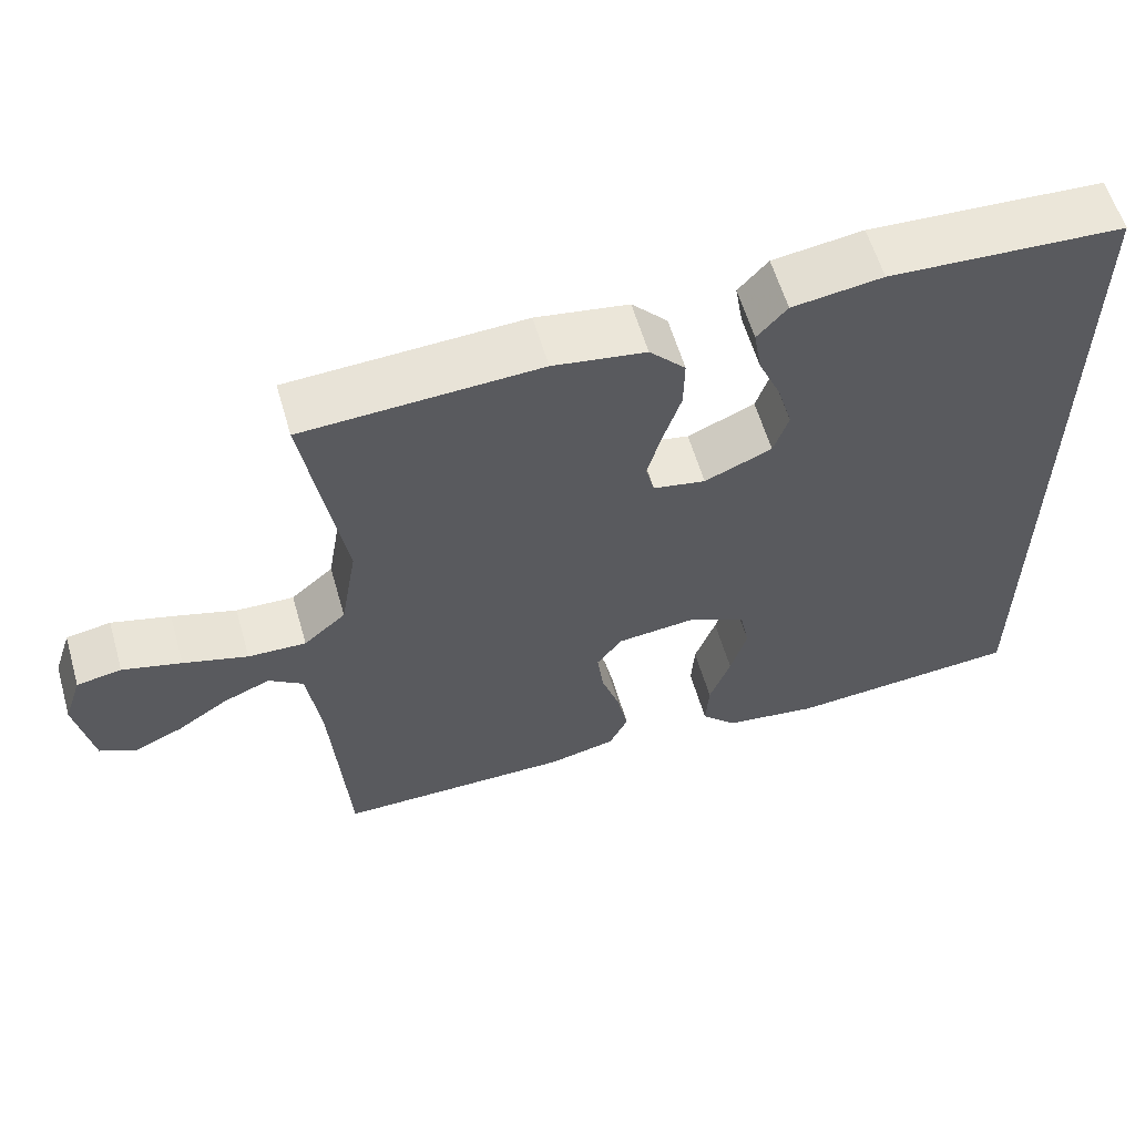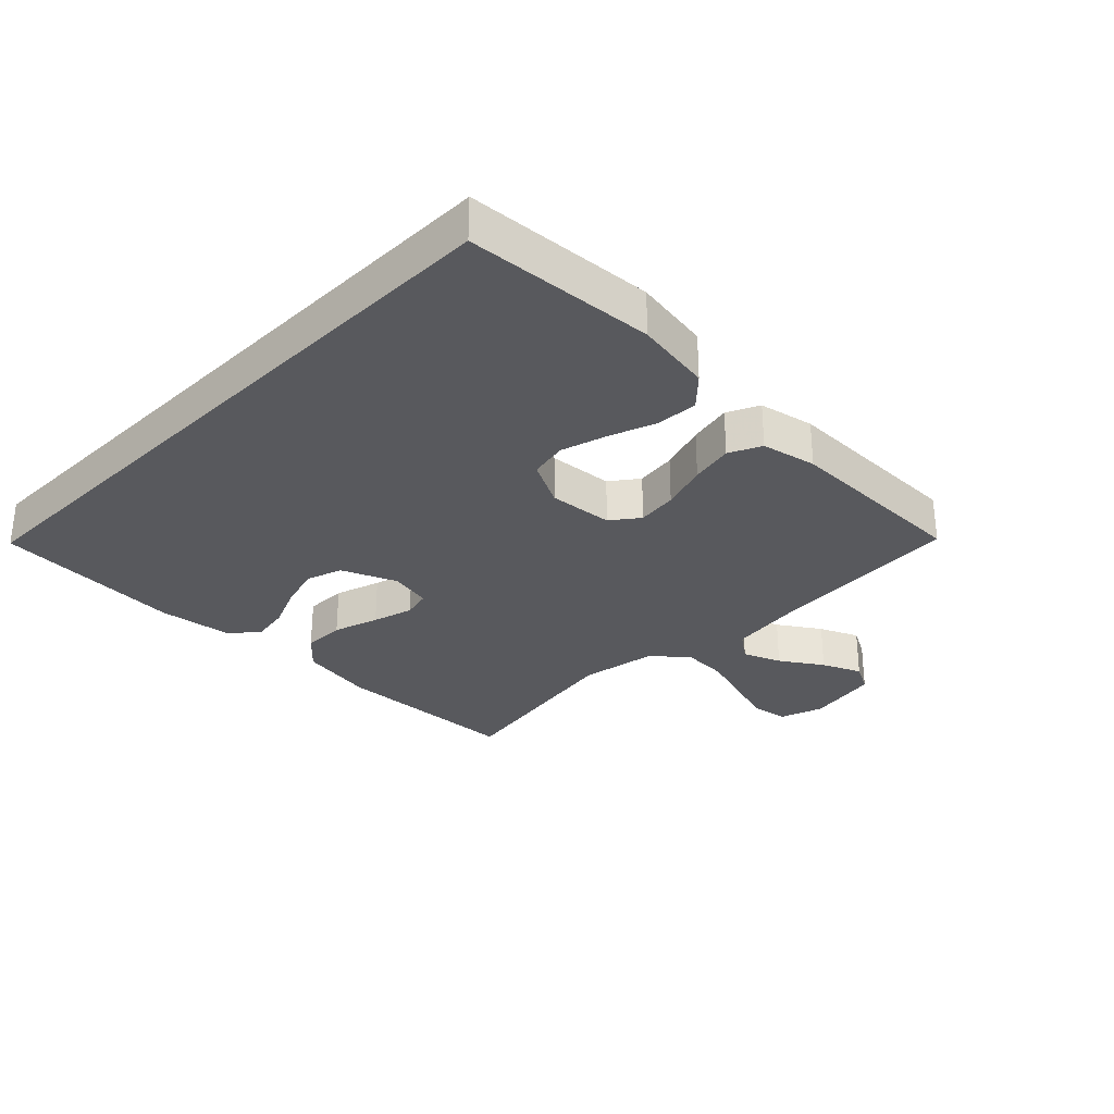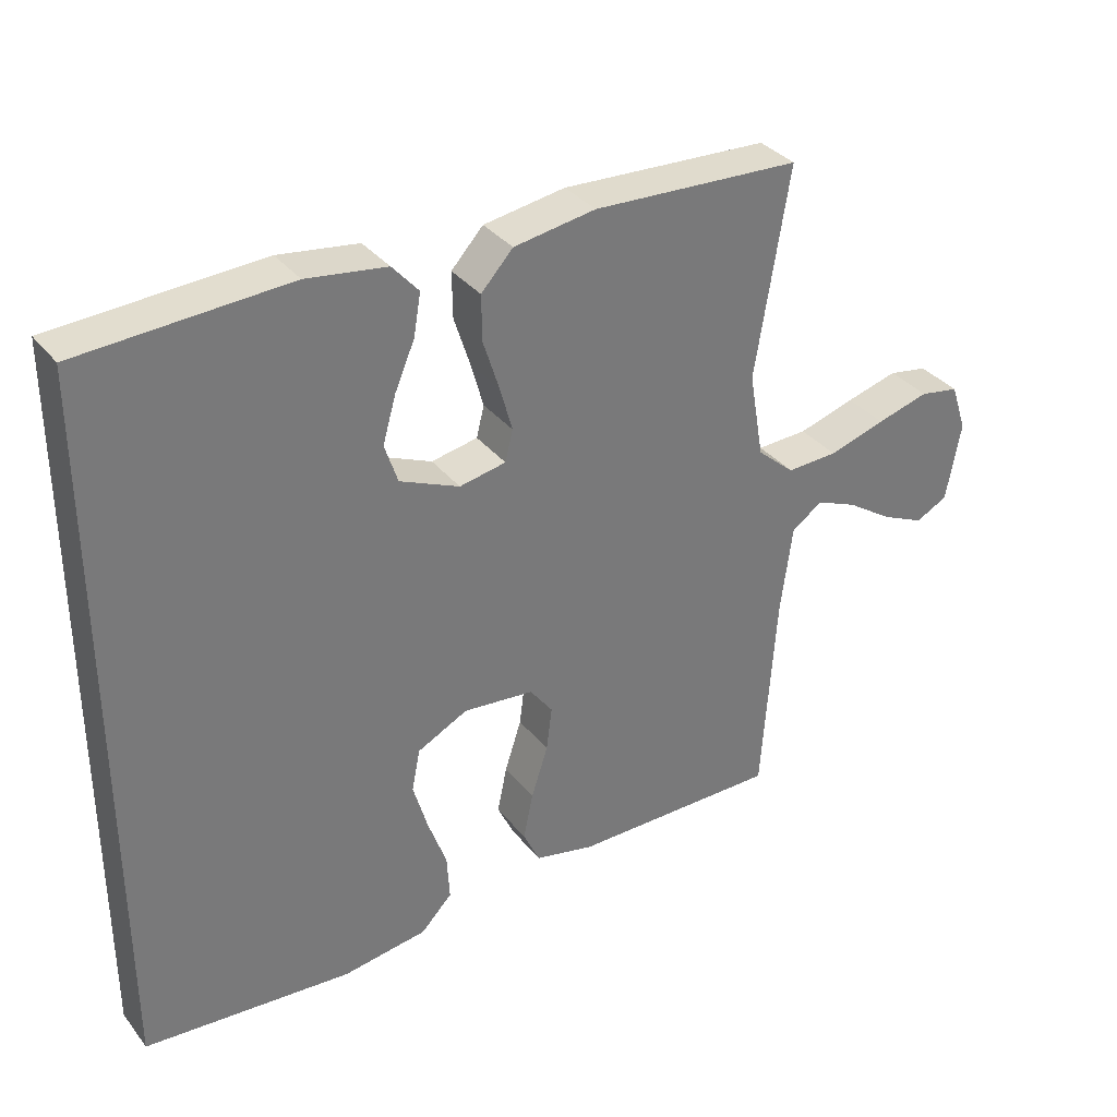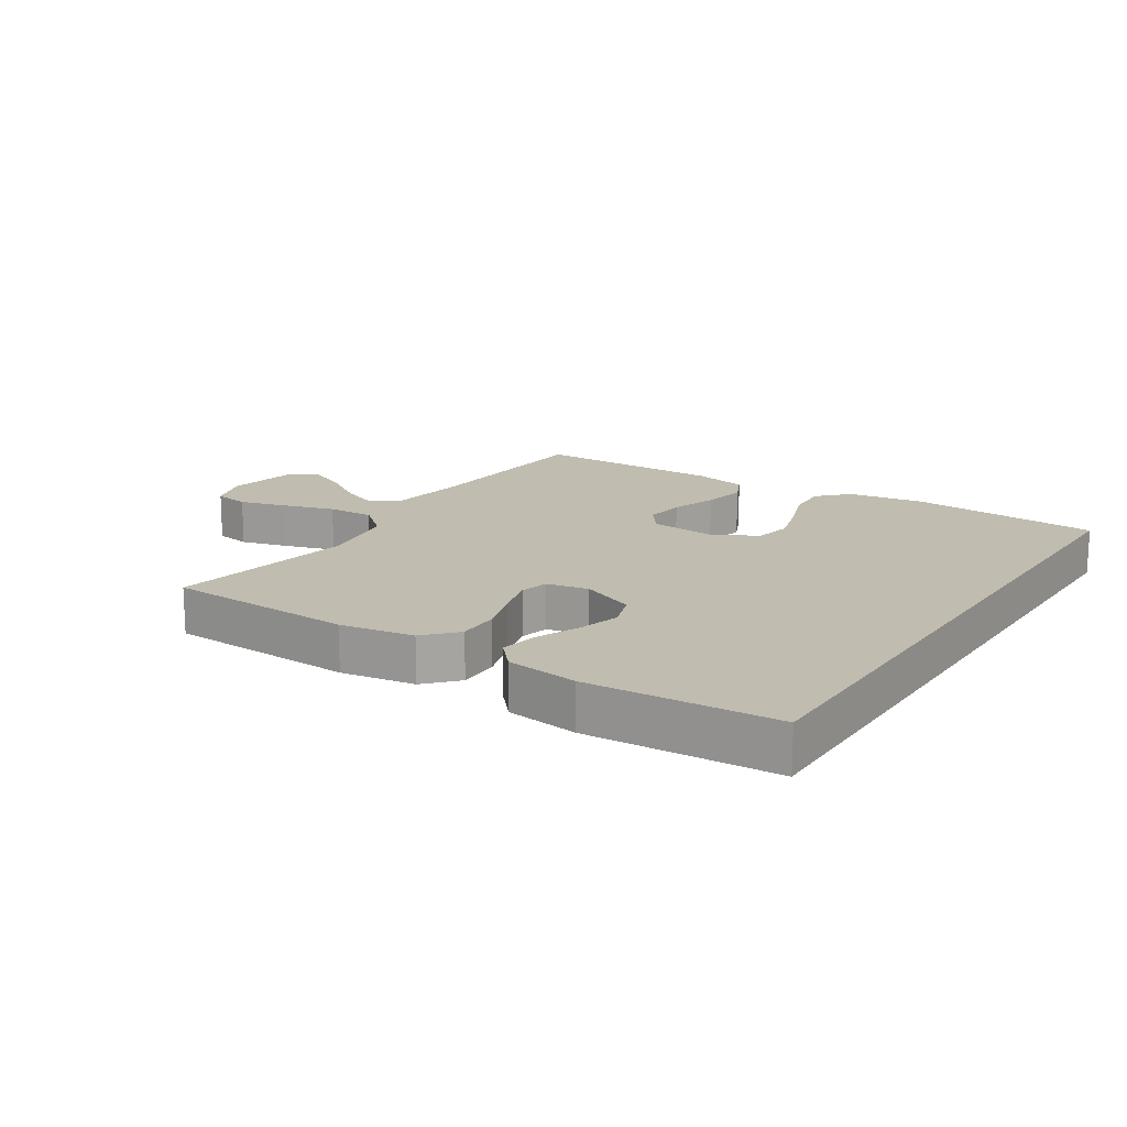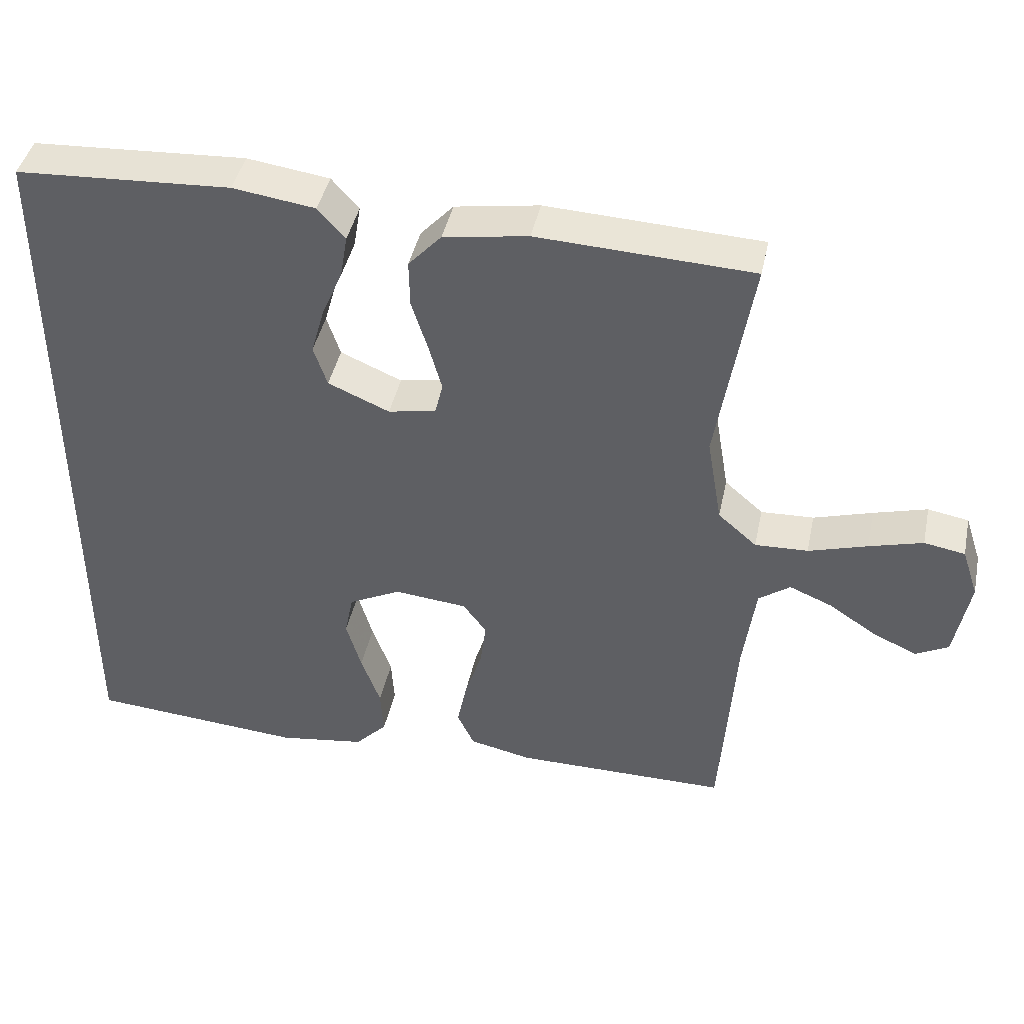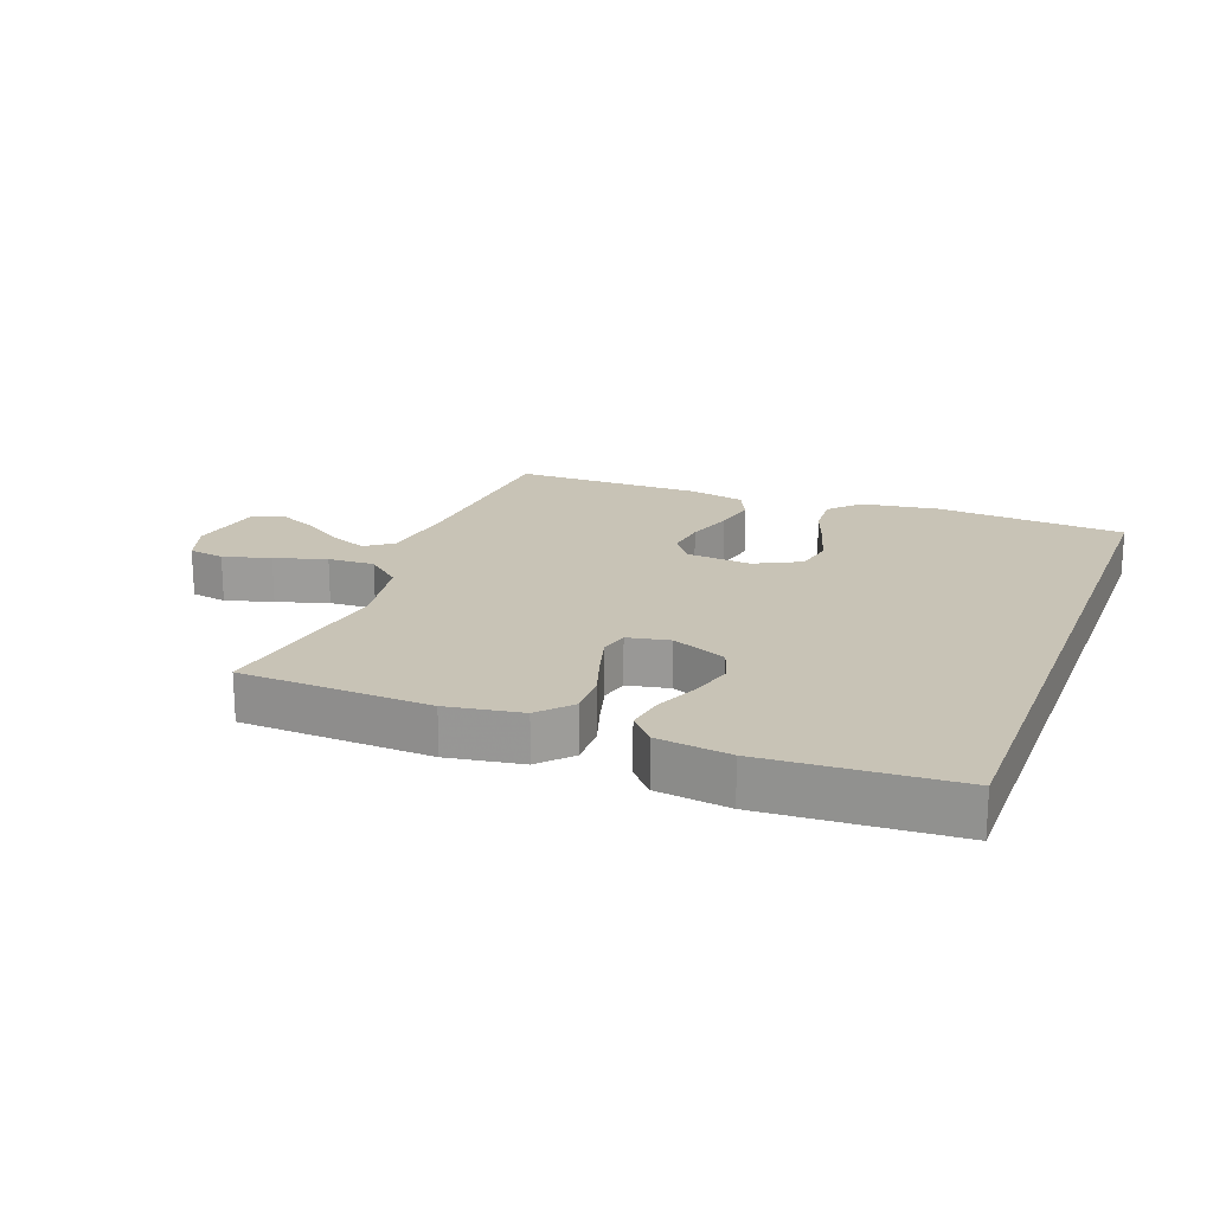
<metadata>
{"format":"obj","ext":"obj","renderer":"f3d","projection":"perspective","resolution":1024,"background":"white","views":[{"elev":59.6,"azim":-16.2,"up":"+Z"},{"elev":-30.2,"azim":135.1,"up":"+Y"},{"elev":34.2,"azim":147.5,"up":"+Z"},{"elev":16.3,"azim":33.0,"up":"+Y"},{"elev":42.7,"azim":-168.1,"up":"+Z"},{"elev":19.4,"azim":20.6,"up":"+Y"}]}
</metadata>
<code>
v -0.5 0.07 -0.5
v -0.521 0.07 -0.2
v -0.538 0.07 -0.074
v -0.582 0.07 -0.042
v -0.642 0.07 -0.067
v -0.708 0.07 -0.111
v -0.77 0.07 -0.139
v -0.816 0.07 -0.115
v -0.837 0.07 0
v -0.814 0.07 0.069
v -0.757 0.07 0.079
v -0.682 0.07 0.058
v -0.6 0.07 0.033
v -0.526 0.07 0.03
v -0.472 0.07 0.077
v -0.451 0.07 0.2
v -0.5 0.07 0.5
v -0.2 0.07 0.514
v -0.082 0.07 0.495
v -0.036 0.07 0.445
v -0.037 0.07 0.379
v -0.06 0.07 0.307
v -0.078 0.07 0.242
v -0.067 0.07 0.197
v 0 0.07 0.184
v 0.086 0.07 0.221
v 0.105 0.07 0.278
v 0.086 0.07 0.345
v 0.057 0.07 0.413
v 0.047 0.07 0.473
v 0.085 0.07 0.516
v 0.2 0.07 0.532
v 0.5 0.07 0.515
v 0.5 0.07 -0.522
v 0.2 0.07 -0.545
v 0.078 0.07 -0.527
v 0.033 0.07 -0.48
v 0.037 0.07 -0.414
v 0.064 0.07 -0.339
v 0.085 0.07 -0.267
v 0.073 0.07 -0.207
v 0 0.07 -0.17
v -0.102 0.07 -0.18
v -0.135 0.07 -0.224
v -0.127 0.07 -0.288
v -0.103 0.07 -0.362
v -0.089 0.07 -0.43
v -0.113 0.07 -0.481
v -0.2 0.07 -0.5
v -0.5 0 -0.5
v -0.521 0 -0.2
v -0.538 0 -0.074
v -0.582 0 -0.042
v -0.642 0 -0.067
v -0.708 0 -0.111
v -0.77 0 -0.139
v -0.816 0 -0.115
v -0.837 0 0
v -0.814 0 0.069
v -0.757 0 0.079
v -0.682 0 0.058
v -0.6 0 0.033
v -0.526 0 0.03
v -0.472 0 0.077
v -0.451 0 0.2
v -0.5 0 0.5
v -0.2 0 0.514
v -0.082 0 0.495
v -0.036 0 0.445
v -0.037 0 0.379
v -0.06 0 0.307
v -0.078 0 0.242
v -0.067 0 0.197
v 0 0 0.184
v 0.086 0 0.221
v 0.105 0 0.278
v 0.086 0 0.345
v 0.057 0 0.413
v 0.047 0 0.473
v 0.085 0 0.516
v 0.2 0 0.532
v 0.5 0 0.515
v 0.5 0 -0.522
v 0.2 0 -0.545
v 0.078 0 -0.527
v 0.033 0 -0.48
v 0.037 0 -0.414
v 0.064 0 -0.339
v 0.085 0 -0.267
v 0.073 0 -0.207
v 0 0 -0.17
v -0.102 0 -0.18
v -0.135 0 -0.224
v -0.127 0 -0.288
v -0.103 0 -0.362
v -0.089 0 -0.43
v -0.113 0 -0.481
v -0.2 0 -0.5
f 48 49 1 2
f 45 46 47 48
f 44 45 48 2
f 43 44 2 3
f 42 43 3 4
f 36 37 38 39
f 36 39 40
f 35 36 40
f 34 35 40 41
f 32 33 34 41
f 28 29 30 31
f 27 28 31 32
f 26 27 32 41
f 19 20 21 22
f 19 22 23
f 16 17 18 19
f 15 16 19 23
f 14 15 23 24
f 10 11 12 13
f 8 9 10 13
f 8 13 14
f 5 6 7 8
f 4 5 8 14
f 42 4 14 24
f 25 26 41 42
f 24 25 42
f 51 50 98 97
f 97 96 95 94
f 51 97 94 93
f 52 51 93 92
f 53 52 92 91
f 88 87 86 85
f 89 88 85
f 89 85 84
f 90 89 84 83
f 90 83 82 81
f 80 79 78 77
f 81 80 77 76
f 90 81 76 75
f 71 70 69 68
f 72 71 68
f 68 67 66 65
f 72 68 65 64
f 73 72 64 63
f 62 61 60 59
f 62 59 58 57
f 63 62 57
f 57 56 55 54
f 63 57 54 53
f 73 63 53 91
f 91 90 75 74
f 91 74 73
f 1 50 51 2
f 2 51 52 3
f 3 52 53 4
f 4 53 54 5
f 5 54 55 6
f 6 55 56 7
f 7 56 57 8
f 8 57 58 9
f 9 58 59 10
f 10 59 60 11
f 11 60 61 12
f 12 61 62 13
f 13 62 63 14
f 14 63 64 15
f 15 64 65 16
f 16 65 66 17
f 17 66 67 18
f 18 67 68 19
f 19 68 69 20
f 20 69 70 21
f 21 70 71 22
f 22 71 72 23
f 23 72 73 24
f 24 73 74 25
f 25 74 75 26
f 26 75 76 27
f 27 76 77 28
f 28 77 78 29
f 29 78 79 30
f 30 79 80 31
f 31 80 81 32
f 32 81 82 33
f 33 82 83 34
f 34 83 84 35
f 35 84 85 36
f 36 85 86 37
f 37 86 87 38
f 38 87 88 39
f 39 88 89 40
f 40 89 90 41
f 41 90 91 42
f 42 91 92 43
f 43 92 93 44
f 44 93 94 45
f 45 94 95 46
f 46 95 96 47
f 47 96 97 48
f 48 97 98 49
f 49 98 50 1

</code>
